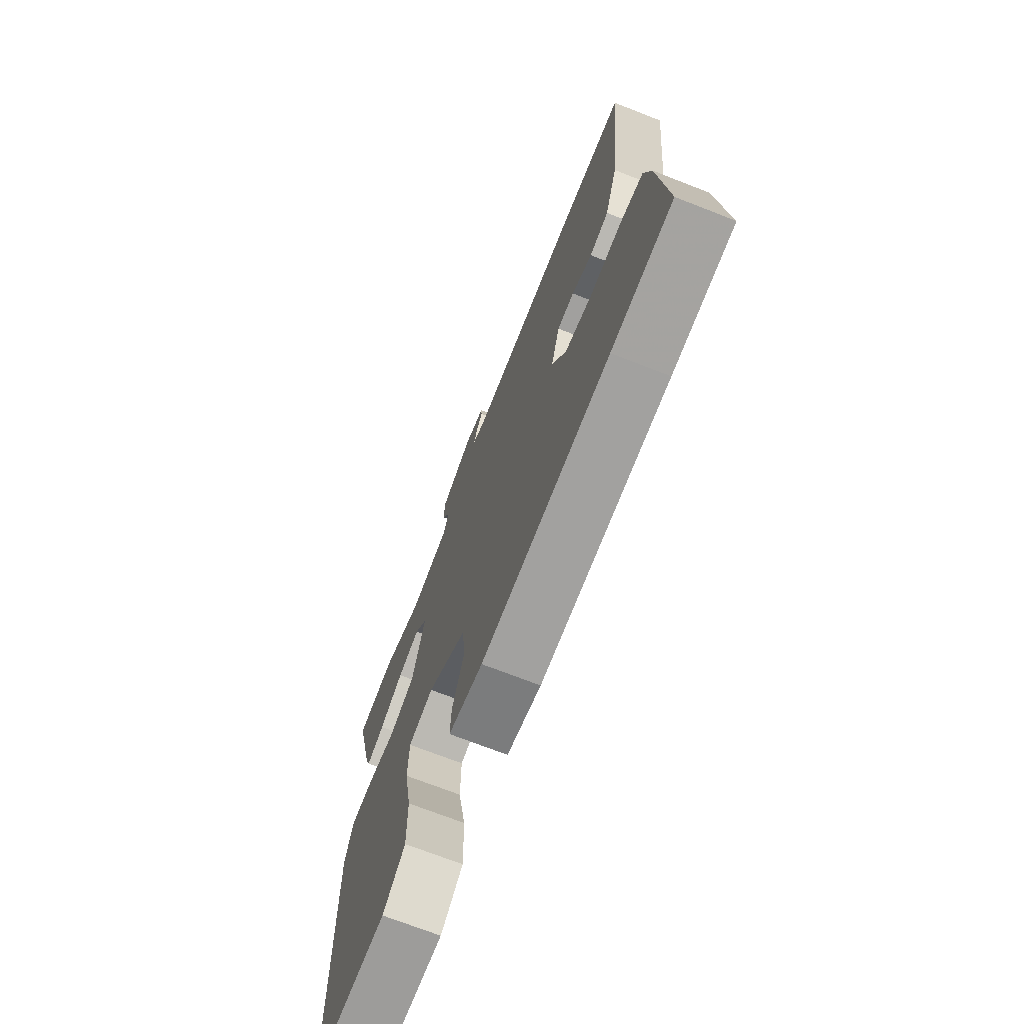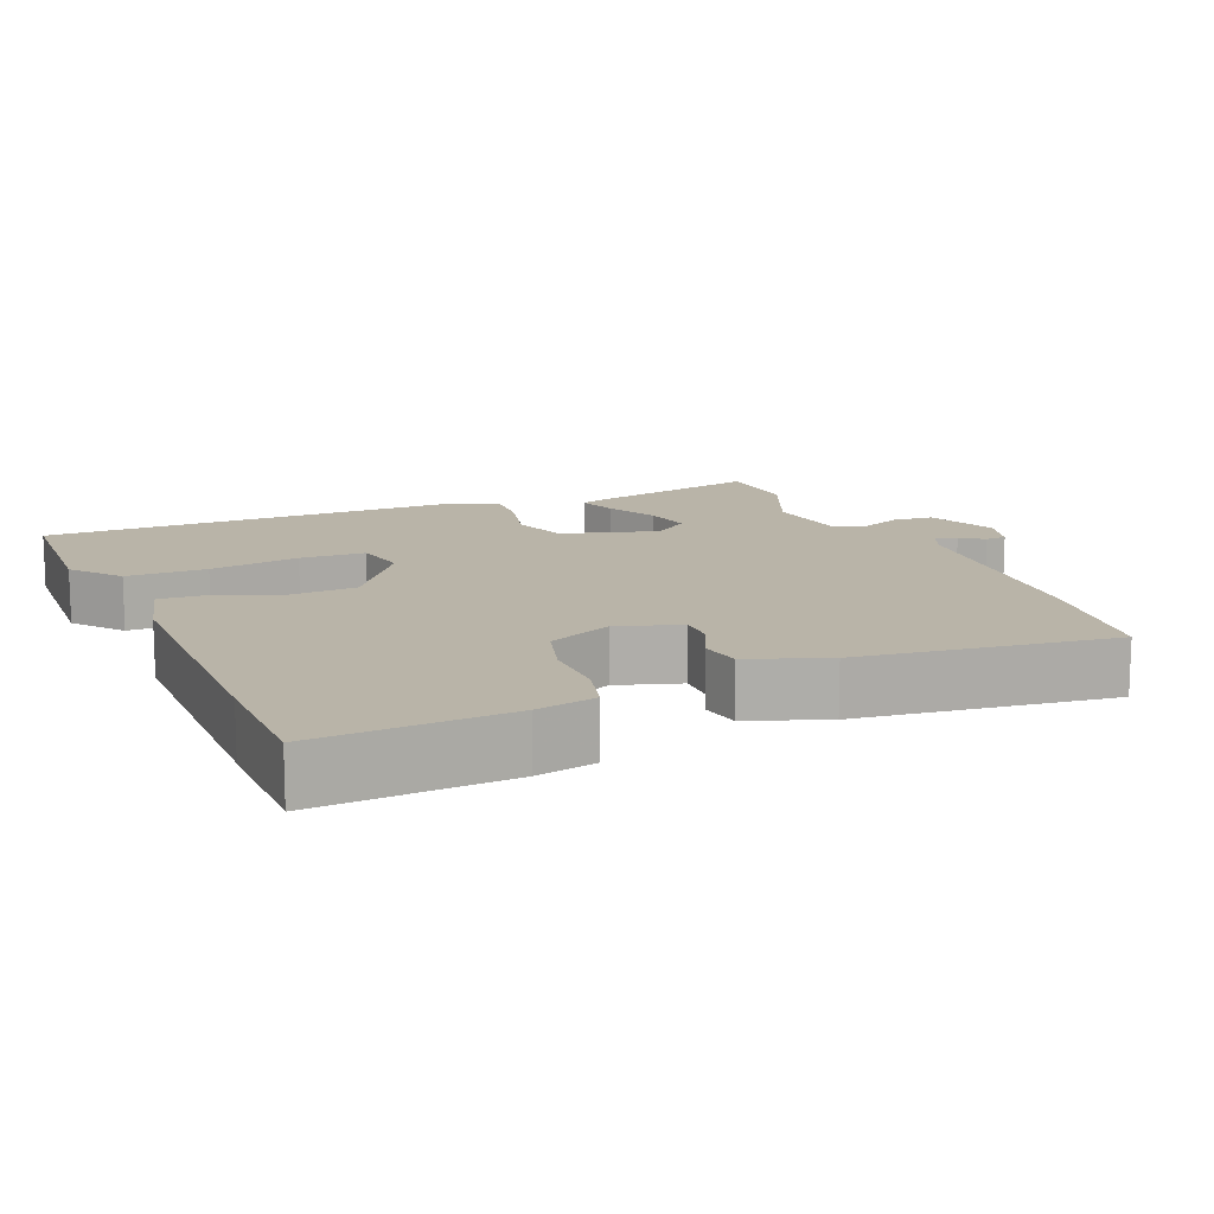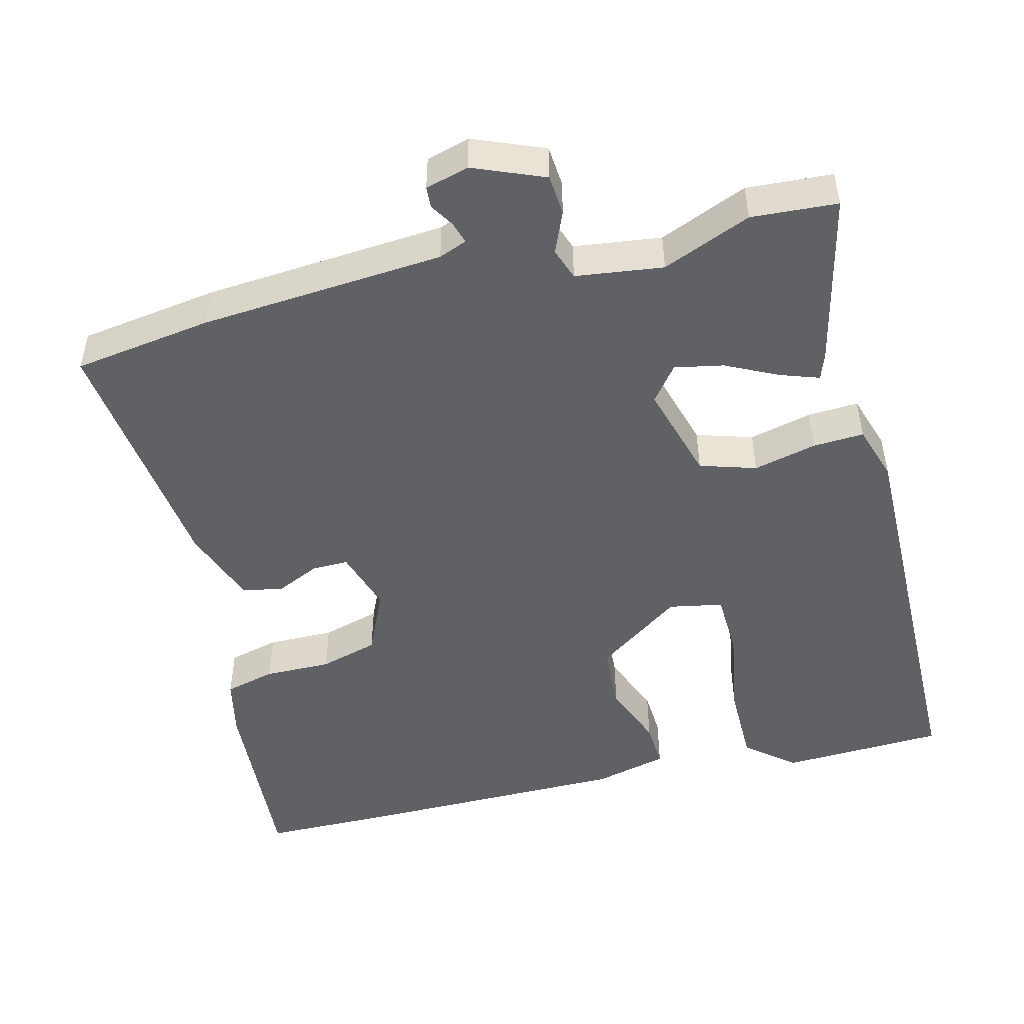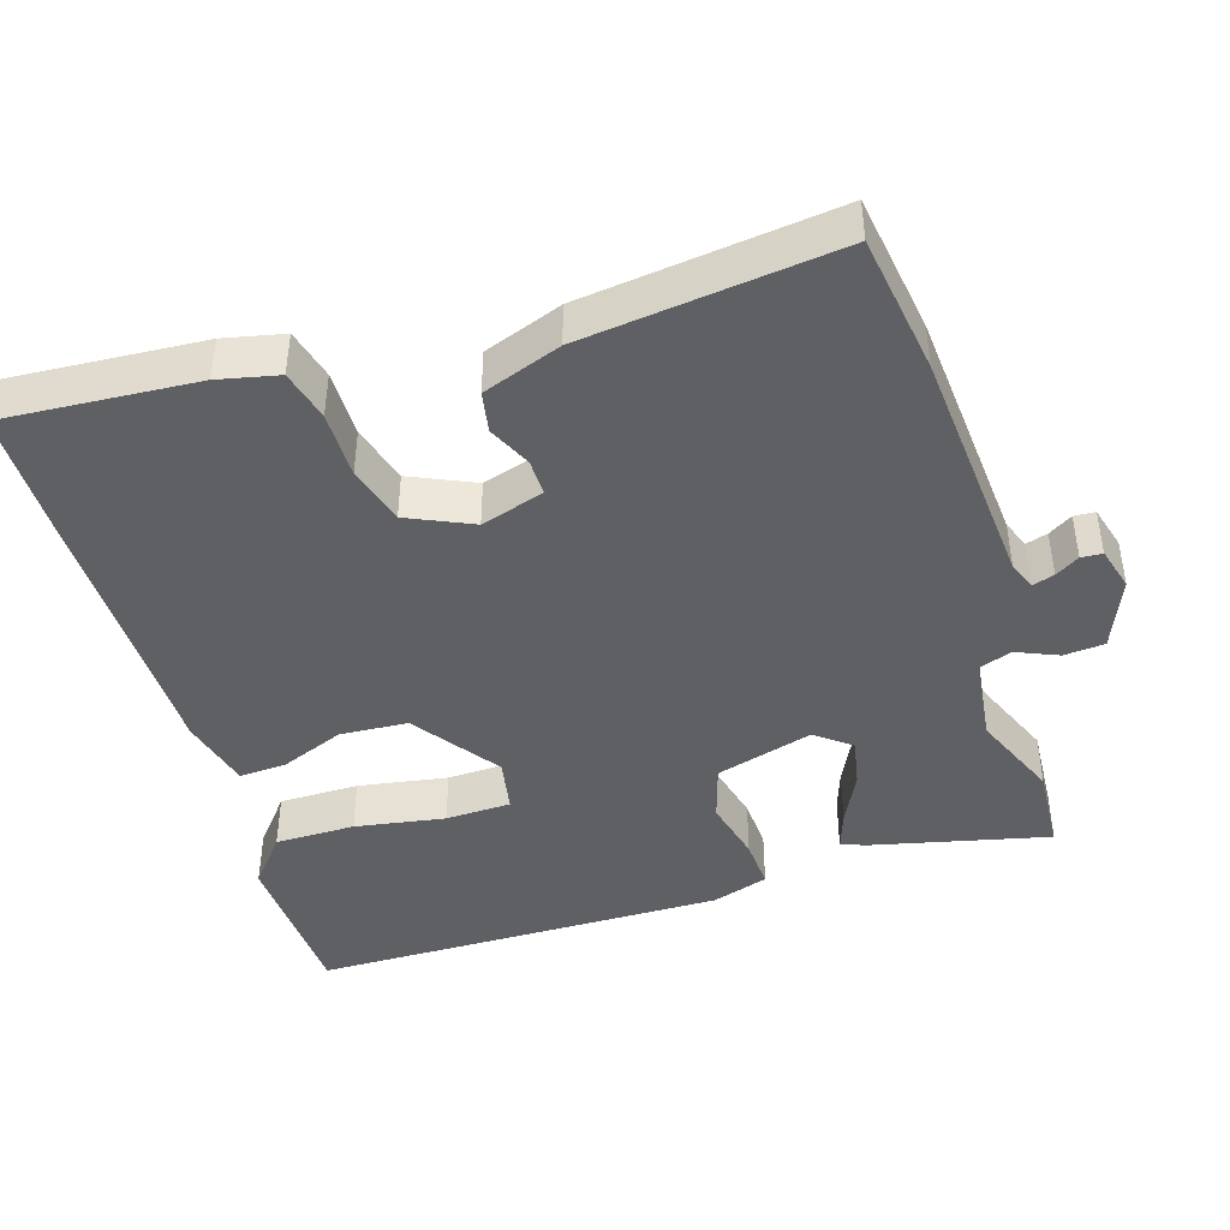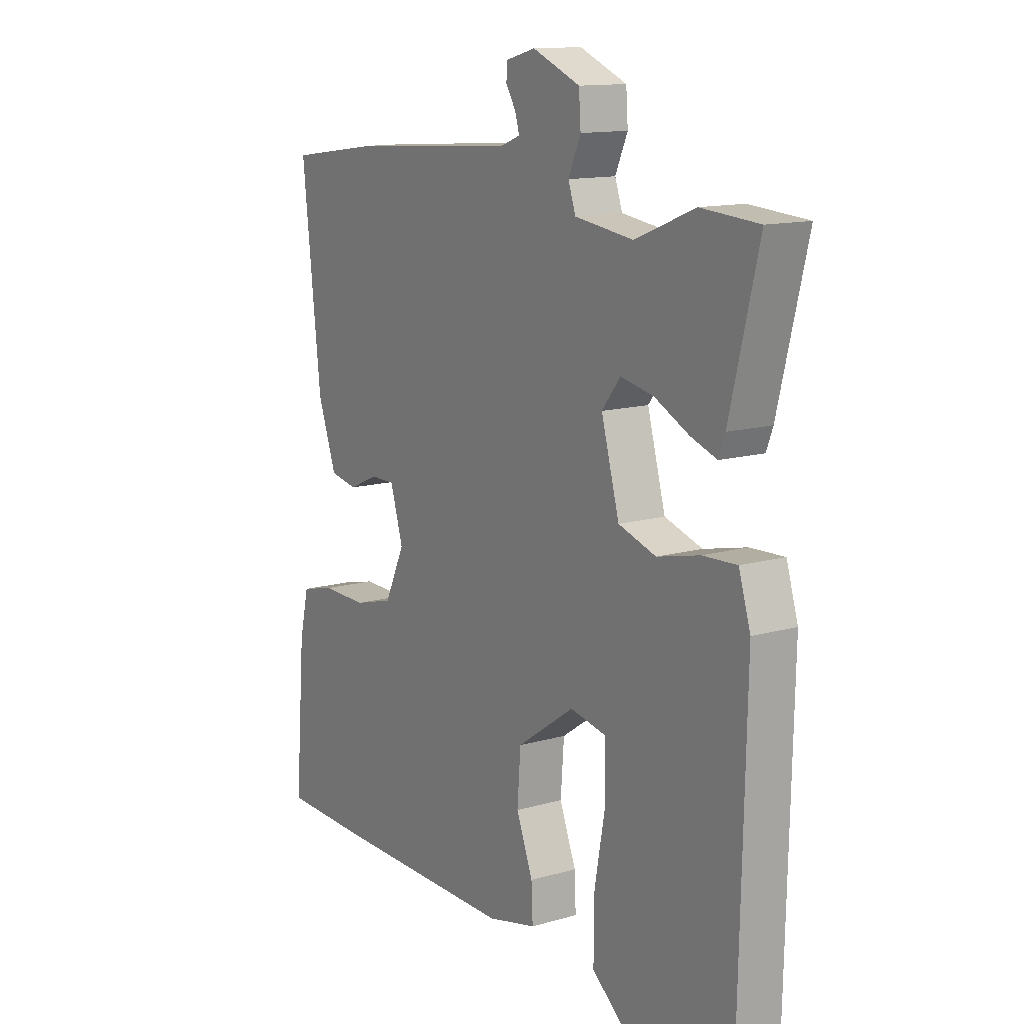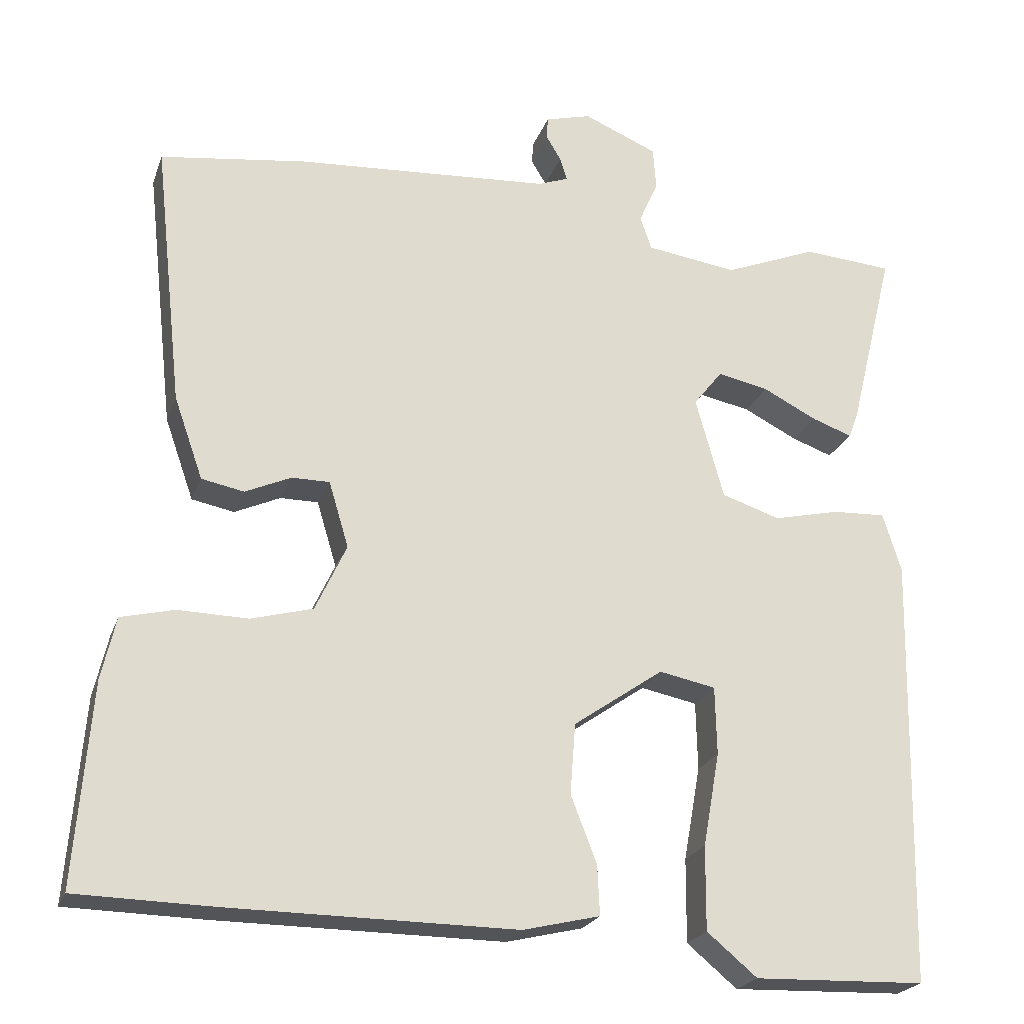
<metadata>
{"format":"obj","ext":"obj","renderer":"f3d","projection":"perspective","resolution":1024,"background":"white","views":[{"elev":-71.8,"azim":-111.3,"up":"+Z"},{"elev":13.2,"azim":-112.0,"up":"+Y"},{"elev":-48.8,"azim":14.8,"up":"+Y"},{"elev":-43.4,"azim":-72.0,"up":"+Y"},{"elev":13.1,"azim":56.7,"up":"+Z"},{"elev":-22.6,"azim":-16.8,"up":"+Z"}]}
</metadata>
<code>
v 0.43 0.07 0.505
v 0.548 0.07 0.496
v 0.489 0.07 0.256
v 0.476 0.07 0.221
v 0.423 0.07 0.24
v 0.352 0.07 0.276
v 0.285 0.07 0.29
v 0.247 0.07 0.242
v 0.284 0.07 0.108
v 0.361 0.07 0.083
v 0.448 0.07 0.103
v 0.518 0.07 0.106
v 0.542 0.07 0.028
v 0.53 0.07 -0.54
v 0.305 0.07 -0.547
v 0.239 0.07 -0.492
v 0.24 0.07 -0.382
v 0.262 0.07 -0.259
v 0.26 0.07 -0.169
v 0.186 0.07 -0.154
v 0.068 0.07 -0.236
v 0.061 0.07 -0.329
v 0.095 0.07 -0.417
v 0.098 0.07 -0.482
v -0.003 0.07 -0.506
v -0.381 0.07 -0.503
v -0.559 0.07 -0.499
v -0.538 0.07 -0.235
v -0.519 0.07 -0.153
v -0.449 0.07 -0.136
v -0.357 0.07 -0.138
v -0.276 0.07 -0.116
v -0.235 0.07 -0.028
v -0.261 0.07 0.059
v -0.311 0.07 0.059
v -0.371 0.07 0.032
v -0.427 0.07 0.043
v -0.465 0.07 0.151
v -0.503 0.07 0.5
v -0.311 0.07 0.526
v 0.025 0.07 0.548
v 0.064 0.07 0.563
v 0.055 0.07 0.593
v 0.035 0.07 0.626
v 0.037 0.07 0.655
v 0.097 0.07 0.671
v 0.194 0.07 0.63
v 0.198 0.07 0.574
v 0.173 0.07 0.517
v 0.188 0.07 0.473
v 0.308 0.07 0.456
v 0.43 0 0.505
v 0.548 0 0.496
v 0.489 0 0.256
v 0.476 0 0.221
v 0.423 0 0.24
v 0.352 0 0.276
v 0.285 0 0.29
v 0.247 0 0.242
v 0.284 0 0.108
v 0.361 0 0.083
v 0.448 0 0.103
v 0.518 0 0.106
v 0.542 0 0.028
v 0.53 0 -0.54
v 0.305 0 -0.547
v 0.239 0 -0.492
v 0.24 0 -0.382
v 0.262 0 -0.259
v 0.26 0 -0.169
v 0.186 0 -0.154
v 0.068 0 -0.236
v 0.061 0 -0.329
v 0.095 0 -0.417
v 0.098 0 -0.482
v -0.003 0 -0.506
v -0.381 0 -0.503
v -0.559 0 -0.499
v -0.538 0 -0.235
v -0.519 0 -0.153
v -0.449 0 -0.136
v -0.357 0 -0.138
v -0.276 0 -0.116
v -0.235 0 -0.028
v -0.261 0 0.059
v -0.311 0 0.059
v -0.371 0 0.032
v -0.427 0 0.043
v -0.465 0 0.151
v -0.503 0 0.5
v -0.311 0 0.526
v 0.025 0 0.548
v 0.064 0 0.563
v 0.055 0 0.593
v 0.035 0 0.626
v 0.037 0 0.655
v 0.097 0 0.671
v 0.194 0 0.63
v 0.198 0 0.574
v 0.173 0 0.517
v 0.188 0 0.473
v 0.308 0 0.456
f 47 48 49
f 46 47 49
f 45 46 49
f 44 45 49
f 43 44 49
f 42 43 49 50
f 41 42 50
f 40 41 50
f 39 40 50
f 38 39 50
f 37 38 50
f 36 37 50
f 35 36 50
f 34 35 50 51
f 29 30 31
f 28 29 31
f 27 28 31
f 26 27 31
f 25 26 31
f 24 25 31
f 23 24 31
f 22 23 31
f 21 22 31 32
f 20 21 32 33
f 16 17 18
f 15 16 18
f 14 15 18
f 13 14 18
f 12 13 18
f 11 12 18
f 10 11 18
f 9 10 18 19
f 20 33 34
f 19 20 34
f 9 19 34
f 8 9 34
f 4 5 6
f 3 4 6
f 2 3 6 7
f 34 51 1
f 8 34 1
f 7 8 1
f 1 2 7
f 100 99 98
f 100 98 97
f 100 97 96
f 100 96 95
f 100 95 94
f 101 100 94 93
f 101 93 92
f 101 92 91
f 101 91 90
f 101 90 89
f 101 89 88
f 101 88 87
f 101 87 86
f 102 101 86 85
f 82 81 80
f 82 80 79
f 82 79 78
f 82 78 77
f 82 77 76
f 82 76 75
f 82 75 74
f 82 74 73
f 83 82 73 72
f 84 83 72 71
f 69 68 67
f 69 67 66
f 69 66 65
f 69 65 64
f 69 64 63
f 69 63 62
f 69 62 61
f 70 69 61 60
f 85 84 71
f 85 71 70
f 85 70 60
f 85 60 59
f 57 56 55
f 57 55 54
f 58 57 54 53
f 52 102 85
f 52 85 59
f 52 59 58
f 58 53 52
f 1 52 53 2
f 2 53 54 3
f 3 54 55 4
f 4 55 56 5
f 5 56 57 6
f 6 57 58 7
f 7 58 59 8
f 8 59 60 9
f 9 60 61 10
f 10 61 62 11
f 11 62 63 12
f 12 63 64 13
f 13 64 65 14
f 14 65 66 15
f 15 66 67 16
f 16 67 68 17
f 17 68 69 18
f 18 69 70 19
f 19 70 71 20
f 20 71 72 21
f 21 72 73 22
f 22 73 74 23
f 23 74 75 24
f 24 75 76 25
f 25 76 77 26
f 26 77 78 27
f 27 78 79 28
f 28 79 80 29
f 29 80 81 30
f 30 81 82 31
f 31 82 83 32
f 32 83 84 33
f 33 84 85 34
f 34 85 86 35
f 35 86 87 36
f 36 87 88 37
f 37 88 89 38
f 38 89 90 39
f 39 90 91 40
f 40 91 92 41
f 41 92 93 42
f 42 93 94 43
f 43 94 95 44
f 44 95 96 45
f 45 96 97 46
f 46 97 98 47
f 47 98 99 48
f 48 99 100 49
f 49 100 101 50
f 50 101 102 51
f 51 102 52 1

</code>
